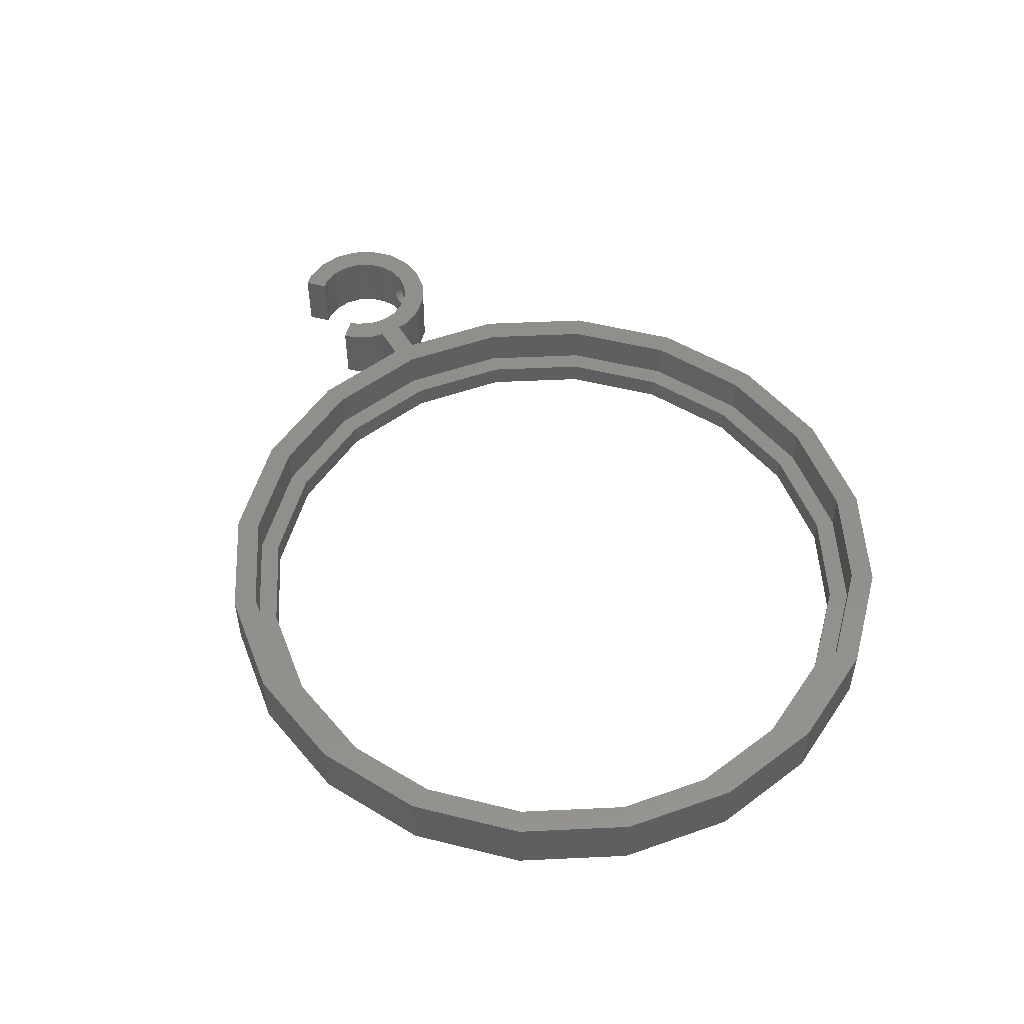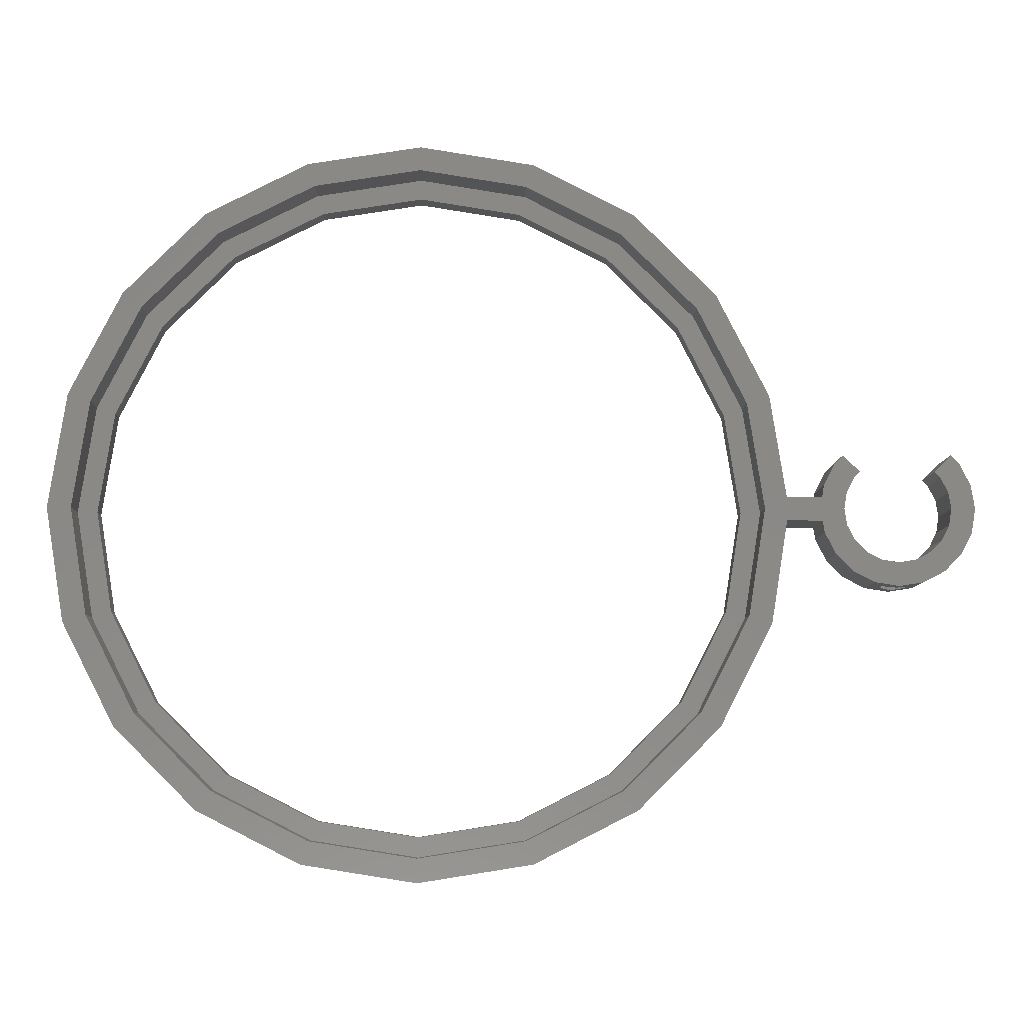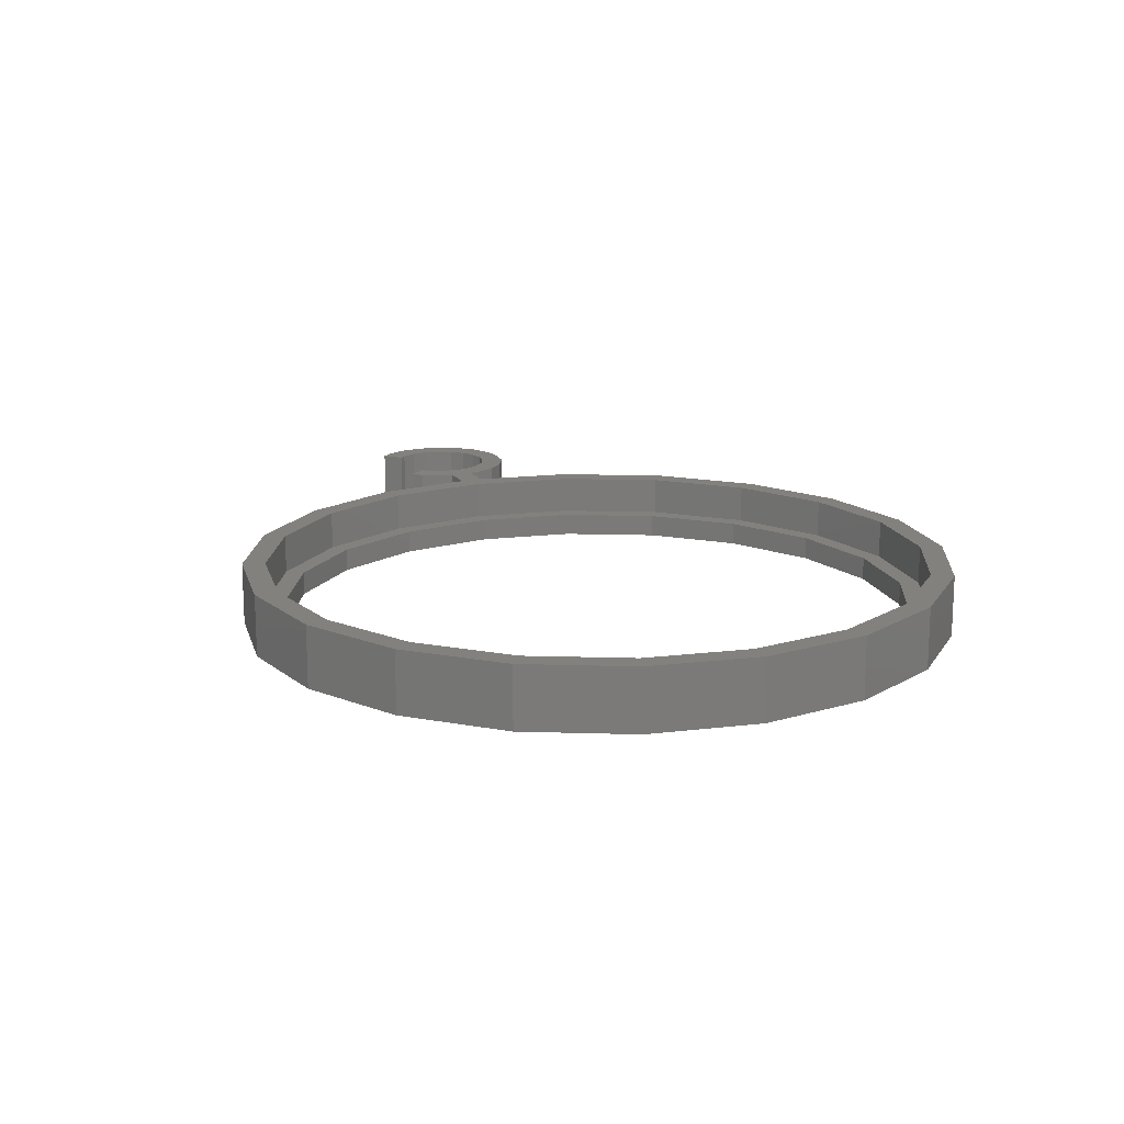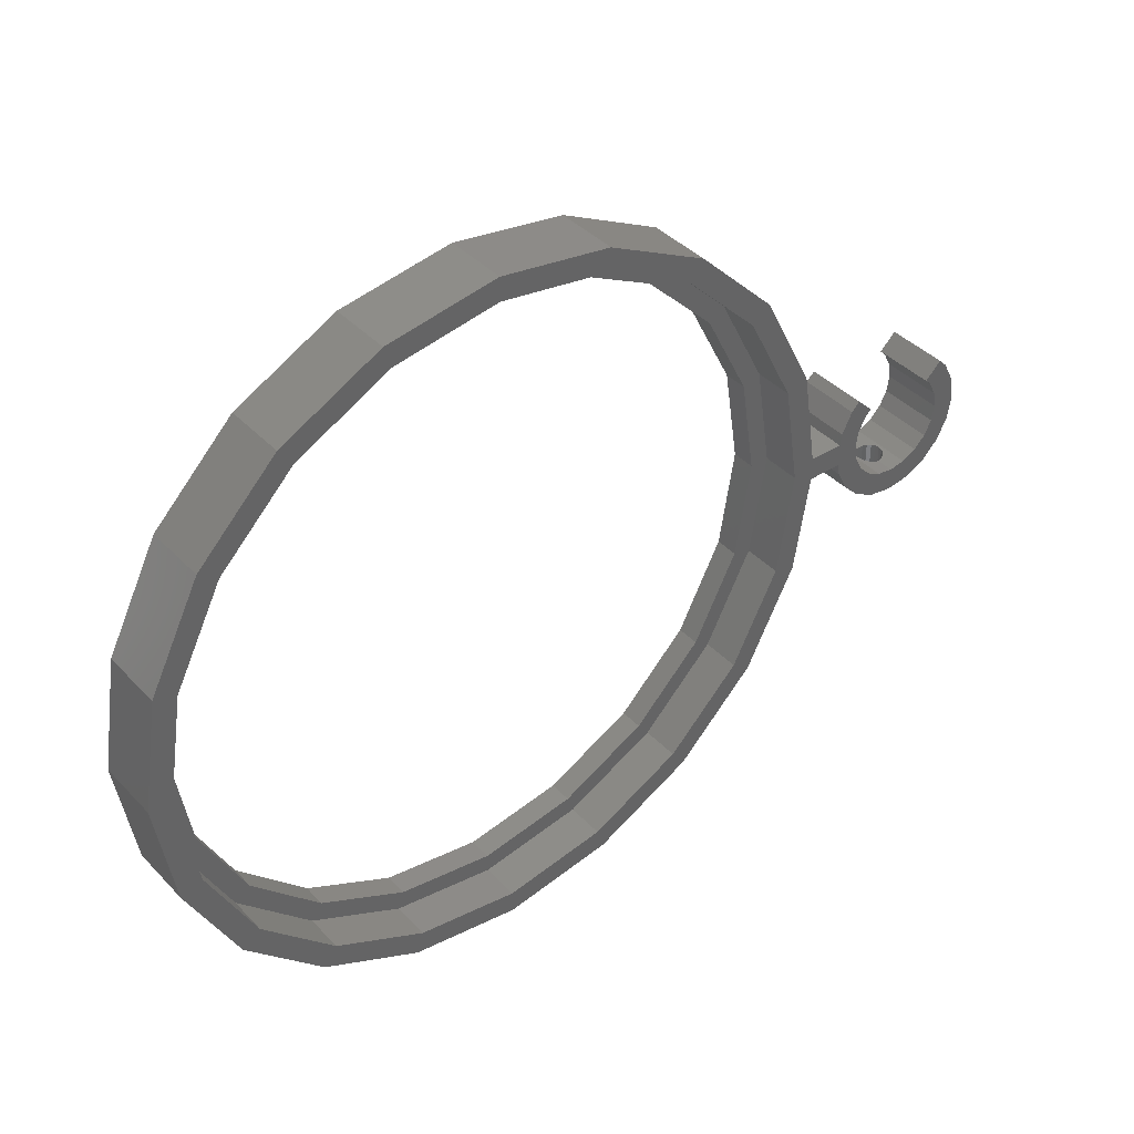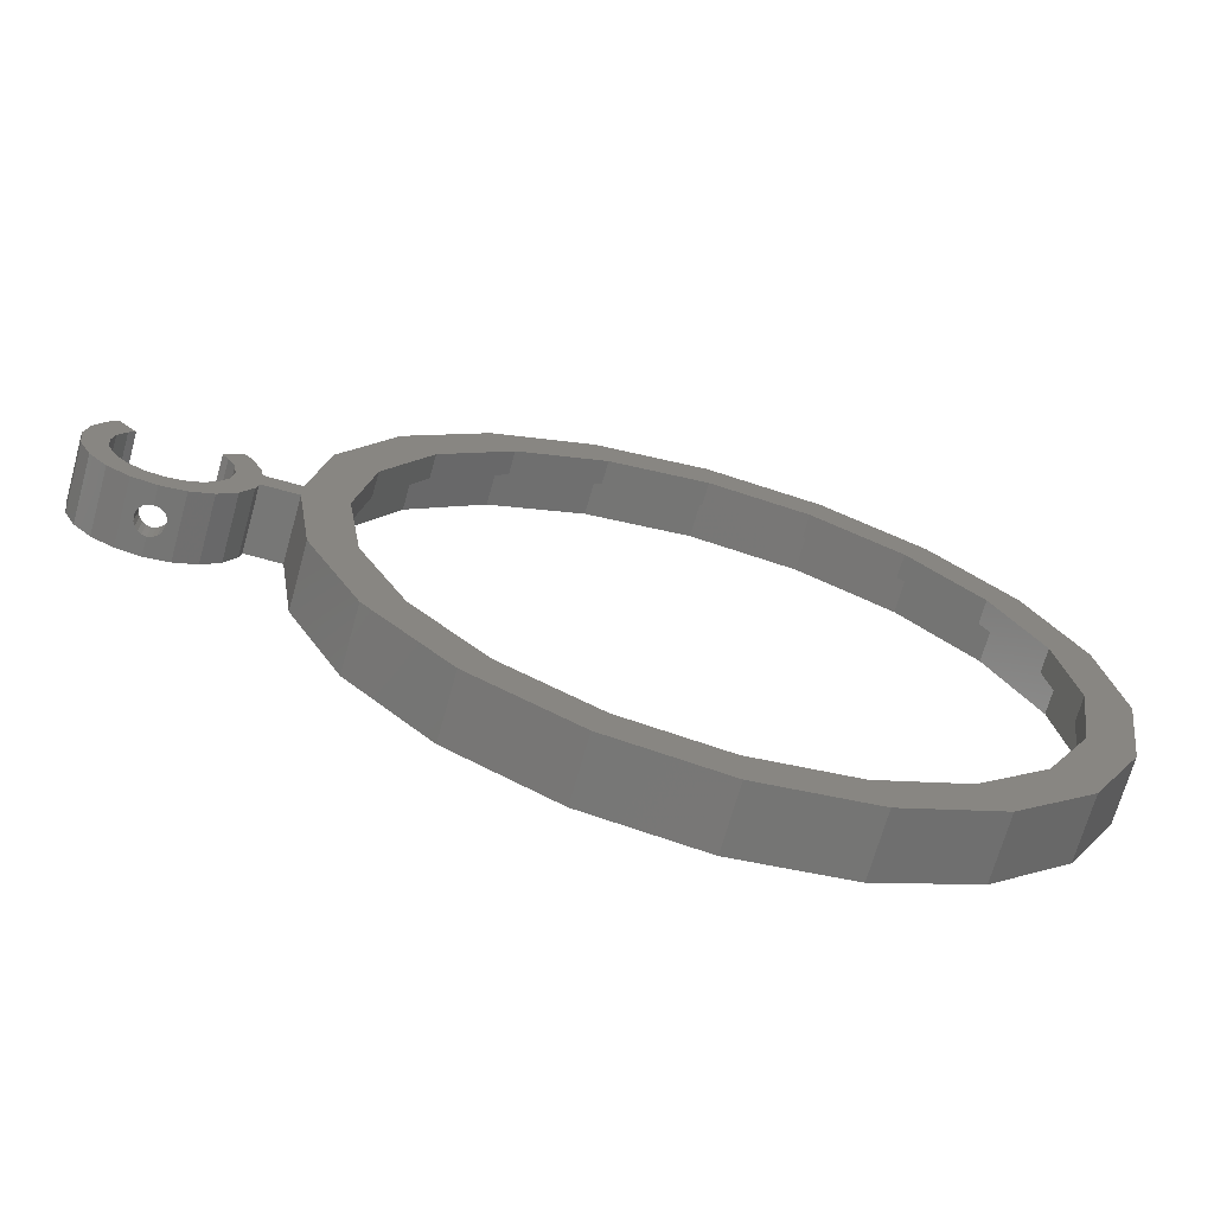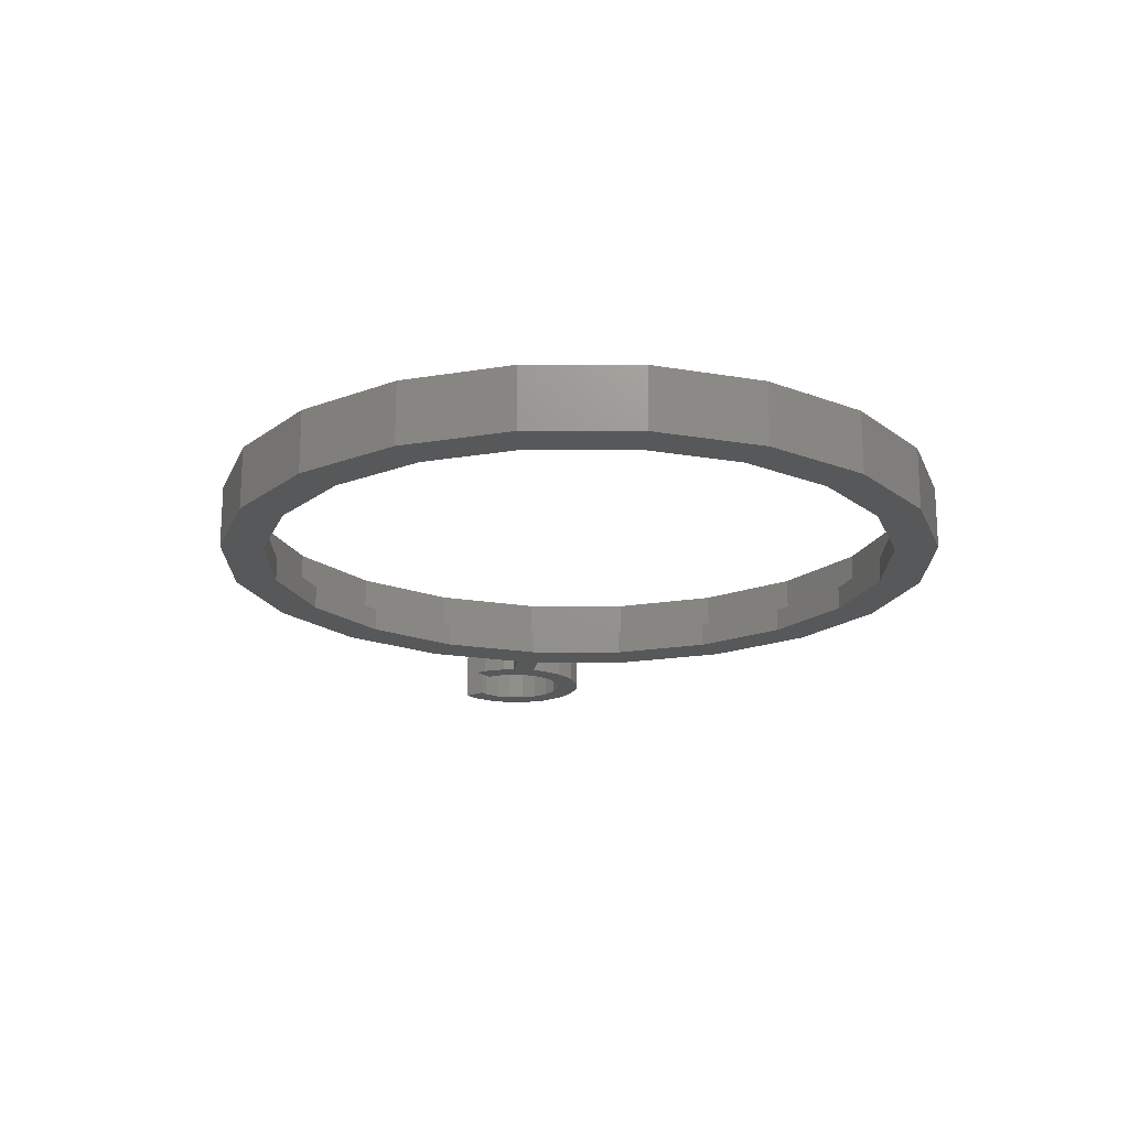
<metadata>
{"format":"stl","ext":"stl","renderer":"f3d","projection":"perspective","resolution":1024,"background":"white","views":[{"elev":51.9,"azim":-119.9,"up":"+Z"},{"elev":-7.2,"azim":-1.0,"up":"+Y"},{"elev":15.7,"azim":-113.4,"up":"+Z"},{"elev":39.9,"azim":-38.5,"up":"+Y"},{"elev":-69.4,"azim":164.4,"up":"+Y"},{"elev":-18.8,"azim":-99.2,"up":"+Z"}]}
</metadata>
<code>
# stl→obj: 232 verts, 468 faces
v 43.5 0 3
v 41.37 13.44 8
v 41.37 13.44 3
v 43.5 0 8
v -43.5 0 8
v -41.37 13.44 3
v -41.37 13.44 8
v -43.5 0 3
v 0 43.5 3
v 13.44 41.37 8
v 0 43.5 8
v 13.44 41.37 3
v 67 0 0
v 70 0 0
v 69.52 -3.013 0
v 66.67 -2.086 0
v 68.14 -5.731 0
v 69.52 3.013 0
v 66.67 2.086 0
v 68.14 5.731 0
v 65.71 -3.968 0
v 65.98 -7.888 0
v 64.22 -5.461 0
v 63.26 -9.273 0
v 62.34 -6.42 0
v 60.25 -9.75 0
v 60.25 -6.75 0
v 58.16 -6.42 0
v 57.24 -9.273 0
v 56.28 -5.461 0
v 54.52 -7.888 0
v 54.79 -3.968 0
v 52.36 -5.731 0
v 53.83 -2.086 0
v 50.98 -3.013 0
v 50.74 -1.5 0
v 50.74 1.5 0
v 53.5 0 0
v 50.98 3.013 0
v 52.36 5.731 0
v 53.44 6.809 0
v 46.26 -1.5 0
v 46.26 1.5 0
v 38.99 -12.67 0
v 44.22 -14.37 0
v 41 0 0
v 38.99 12.67 0
v 37.62 -27.33 0
v 33.17 -24.1 0
v 27.33 -37.62 0
v 24.1 -33.17 0
v 14.37 -44.22 0
v 12.67 -38.99 0
v 0 -46.5 0
v 0 -41 0
v -12.67 -38.99 0
v -14.37 -44.22 0
v -24.1 -33.17 0
v -27.33 -37.62 0
v -33.17 -24.1 0
v -37.62 -27.33 0
v -38.99 -12.67 0
v -44.22 -14.37 0
v -41 0 0
v 65.71 3.968 0
v 67.06 6.809 0
v 64.96 4.714 0
v 54.79 3.968 0
v 55.54 4.714 0
v 53.83 2.086 0
v 44.22 14.37 0
v 37.62 27.33 0
v 33.17 24.1 0
v 27.33 37.62 0
v 24.1 33.17 0
v 14.37 44.22 0
v 12.67 38.99 0
v 0 41 0
v 0 46.5 0
v -12.67 38.99 0
v -14.37 44.22 0
v -24.1 33.17 0
v -27.33 37.62 0
v -33.17 24.1 0
v -37.62 27.33 0
v -38.99 12.67 0
v -44.22 14.37 0
v -46.5 0 0
v 35.19 25.57 3
v 25.57 35.19 8
v 25.57 35.19 3
v 35.19 25.57 8
v -25.57 35.19 3
v -13.44 41.37 8
v -25.57 35.19 8
v -13.44 41.37 3
v 41 0 3
v 41.37 -13.44 3
v 38.99 12.67 3
v 33.17 24.1 3
v 24.1 33.17 3
v 12.67 38.99 3
v 0 41 3
v -12.67 38.99 3
v -24.1 33.17 3
v -33.17 24.1 3
v -35.19 25.57 3
v -38.99 12.67 3
v -41 0 3
v 38.99 -12.67 3
v 35.19 -25.57 3
v 33.17 -24.1 3
v 25.57 -35.19 3
v 24.1 -33.17 3
v 13.44 -41.37 3
v 12.67 -38.99 3
v 0 -41 3
v 0 -43.5 3
v -12.67 -38.99 3
v -13.44 -41.37 3
v -24.1 -33.17 3
v -25.57 -35.19 3
v -33.17 -24.1 3
v -35.19 -25.57 3
v -38.99 -12.67 3
v -41.37 -13.44 3
v -41.37 -13.44 8
v -35.19 25.57 8
v 41.37 -13.44 8
v 0 -43.5 8
v 13.44 -41.37 8
v 35.19 -25.57 8
v -25.57 -35.19 8
v -35.19 -25.57 8
v -13.44 -41.37 8
v 25.57 -35.19 8
v 46.26 1.5 8
v 44.22 14.37 8
v -44.22 14.37 8
v -46.5 0 8
v 0 46.5 8
v 14.37 44.22 8
v 0 -46.5 8
v -14.37 -44.22 8
v 37.62 27.33 8
v 27.33 37.62 8
v -27.33 37.62 8
v -14.37 44.22 8
v 54.79 3.968 8
v 52.36 5.731 8
v 53.83 2.086 8
v 53.44 6.809 8
v 55.54 4.714 8
v 69.52 3.013 8
v 66.67 2.086 8
v 67 0 8
v 68.14 5.731 8
v 65.71 3.968 8
v 67.06 6.809 8
v 64.96 4.714 8
v 70 0 8
v 69.52 -3.013 8
v 66.67 -2.086 8
v 68.14 -5.731 8
v 65.71 -3.968 8
v 65.98 -7.888 8
v 64.22 -5.461 8
v 63.26 -9.273 8
v 62.34 -6.42 8
v 60.25 -6.75 8
v 60.25 -9.75 8
v 58.16 -6.42 8
v 57.24 -9.273 8
v 56.28 -5.461 8
v 54.52 -7.888 8
v 54.79 -3.968 8
v 52.36 -5.731 8
v 53.83 -2.086 8
v 50.74 -1.5 8
v 53.5 0 8
v 50.98 3.013 8
v 50.74 1.5 8
v 50.98 -3.013 8
v 46.26 -1.5 8
v -37.62 27.33 8
v 44.22 -14.37 8
v 37.62 -27.33 8
v 27.33 -37.62 8
v 14.37 -44.22 8
v -27.33 -37.62 8
v -37.62 -27.33 8
v -44.22 -14.37 8
v 59.71 -9.664 5.664
v 60.25 -9.75 5.75
v 59.22 -9.587 5.416
v 58.83 -9.526 5.029
v 58.59 -9.486 4.541
v 58.5 -9.473 4
v 58.59 -9.486 3.459
v 58.83 -9.526 2.971
v 59.22 -9.587 2.584
v 59.71 -9.664 2.336
v 60.25 -9.75 2.25
v 60.79 -9.664 5.664
v 61.28 -9.587 5.416
v 61.67 -9.526 5.029
v 61.91 -9.486 4.541
v 62 -9.473 4
v 61.91 -9.486 3.459
v 60.79 -9.664 2.336
v 61.28 -9.587 2.584
v 61.67 -9.526 2.971
v 59.71 -6.664 5.664
v 60.25 -6.75 5.75
v 59.22 -6.587 5.416
v 58.83 -6.526 5.029
v 58.59 -6.486 4.541
v 58.5 -6.473 4
v 59.71 -6.664 2.336
v 60.25 -6.75 2.25
v 59.22 -6.587 2.584
v 58.83 -6.526 2.971
v 58.59 -6.486 3.459
v 60.79 -6.664 5.664
v 61.28 -6.587 5.416
v 61.67 -6.526 5.029
v 61.91 -6.486 4.541
v 62 -6.473 4
v 61.91 -6.486 3.459
v 61.67 -6.526 2.971
v 61.28 -6.587 2.584
v 60.79 -6.664 2.336
f 1 2 3
f 2 1 4
f 5 6 7
f 6 5 8
f 9 10 11
f 10 9 12
f 13 14 15
f 16 15 17
f 14 13 18
f 19 18 13
f 18 19 20
f 15 16 13
f 21 17 22
f 17 21 16
f 22 23 21
f 24 23 22
f 24 25 23
f 26 25 24
f 26 27 25
f 26 28 27
f 29 28 26
f 29 30 28
f 31 30 29
f 30 31 32
f 33 32 31
f 32 33 34
f 35 34 33
f 36 34 35
f 37 38 36
f 34 36 38
f 39 38 37
f 38 40 41
f 38 39 40
f 42 37 36
f 42 43 37
f 44 42 45
f 42 46 43
f 47 43 46
f 42 44 46
f 48 44 45
f 48 49 44
f 50 49 48
f 50 51 49
f 52 51 50
f 52 53 51
f 54 53 52
f 54 55 53
f 54 56 55
f 57 56 54
f 57 58 56
f 59 58 57
f 59 60 58
f 61 60 59
f 61 62 60
f 63 62 61
f 62 63 64
f 65 20 19
f 20 65 66
f 66 65 67
f 68 41 69
f 70 41 68
f 41 70 38
f 43 47 71
f 47 72 71
f 73 72 47
f 73 74 72
f 75 74 73
f 75 76 74
f 77 76 75
f 78 76 77
f 78 79 76
f 80 79 78
f 80 81 79
f 82 81 80
f 82 83 81
f 84 83 82
f 84 85 83
f 86 85 84
f 87 86 64
f 88 64 63
f 86 87 85
f 64 88 87
f 89 90 91
f 90 89 92
f 3 92 89
f 92 3 2
f 12 90 10
f 90 12 91
f 93 94 95
f 94 93 96
f 97 1 3
f 1 97 98
f 3 99 97
f 89 99 3
f 89 100 99
f 91 100 89
f 91 101 100
f 12 101 91
f 12 102 101
f 9 102 12
f 9 103 102
f 9 104 103
f 96 104 9
f 96 105 104
f 93 105 96
f 93 106 105
f 107 106 93
f 107 108 106
f 108 6 109
f 6 108 107
f 110 98 97
f 110 111 98
f 112 111 110
f 112 113 111
f 114 113 112
f 114 115 113
f 116 115 114
f 117 115 116
f 117 118 115
f 119 118 117
f 119 120 118
f 121 120 119
f 121 122 120
f 123 122 121
f 123 124 122
f 125 124 123
f 125 126 124
f 109 126 125
f 8 109 6
f 109 8 126
f 96 11 94
f 11 96 9
f 127 8 5
f 8 127 126
f 128 93 95
f 93 128 107
f 7 107 128
f 107 7 6
f 98 4 1
f 4 98 129
f 115 130 131
f 130 115 118
f 111 129 98
f 129 111 132
f 133 124 134
f 124 133 122
f 118 135 130
f 135 118 120
f 134 126 127
f 126 134 124
f 113 131 136
f 131 113 115
f 120 133 135
f 133 120 122
f 113 132 111
f 132 113 136
f 46 99 47
f 99 46 97
f 109 86 108
f 86 109 64
f 78 102 103
f 102 78 77
f 73 101 75
f 101 73 100
f 47 100 73
f 100 47 99
f 77 101 102
f 101 77 75
f 82 104 105
f 104 82 80
f 106 82 105
f 82 106 84
f 80 103 104
f 103 80 78
f 49 110 44
f 110 49 112
f 121 60 123
f 60 121 58
f 125 64 109
f 64 125 62
f 108 84 106
f 84 108 86
f 44 97 46
f 97 44 110
f 53 117 116
f 117 53 55
f 51 112 49
f 112 51 114
f 56 121 119
f 121 56 58
f 123 62 125
f 62 123 60
f 51 116 114
f 116 51 53
f 55 119 117
f 119 55 56
f 137 71 138
f 71 137 43
f 88 139 87
f 139 88 140
f 76 141 142
f 141 76 79
f 57 143 144
f 143 57 54
f 145 74 146
f 74 145 72
f 138 72 145
f 72 138 71
f 74 142 146
f 142 74 76
f 81 147 148
f 147 81 83
f 149 150 151
f 150 149 152
f 152 149 153
f 154 155 156
f 157 158 155
f 158 159 160
f 156 161 154
f 155 154 157
f 161 156 162
f 158 157 159
f 163 162 156
f 162 163 164
f 165 164 163
f 164 165 166
f 167 166 165
f 167 168 166
f 169 168 167
f 170 168 169
f 170 171 168
f 172 171 170
f 172 173 171
f 174 173 172
f 175 174 176
f 174 175 173
f 177 176 178
f 179 178 180
f 181 151 150
f 182 151 181
f 179 180 182
f 151 182 180
f 178 179 183
f 176 177 175
f 178 183 177
f 137 179 182
f 137 184 179
f 2 137 138
f 137 4 184
f 129 184 4
f 137 2 4
f 145 2 138
f 145 92 2
f 146 92 145
f 146 90 92
f 142 90 146
f 142 10 90
f 141 10 142
f 141 11 10
f 141 94 11
f 148 94 141
f 148 95 94
f 147 95 148
f 147 128 95
f 185 128 147
f 185 7 128
f 7 139 5
f 139 7 185
f 184 129 186
f 129 187 186
f 132 187 129
f 132 188 187
f 136 188 132
f 136 189 188
f 131 189 136
f 130 189 131
f 130 143 189
f 135 143 130
f 135 144 143
f 133 144 135
f 133 190 144
f 134 190 133
f 134 191 190
f 127 191 134
f 127 192 191
f 5 192 127
f 140 5 139
f 5 140 192
f 79 148 141
f 148 79 81
f 63 140 88
f 140 63 192
f 85 147 83
f 147 85 185
f 87 185 85
f 185 87 139
f 54 189 143
f 189 54 52
f 187 45 186
f 45 187 48
f 59 191 61
f 191 59 190
f 61 192 63
f 192 61 191
f 52 188 189
f 188 52 50
f 186 42 184
f 42 186 45
f 59 144 190
f 144 59 57
f 188 48 187
f 48 188 50
f 161 18 154
f 18 161 14
f 37 181 39
f 181 37 182
f 193 171 173
f 171 193 194
f 173 195 193
f 173 196 195
f 173 197 196
f 173 198 197
f 29 198 173
f 198 29 199
f 29 200 199
f 29 201 200
f 29 202 201
f 26 202 29
f 202 26 203
f 20 159 157
f 159 20 66
f 154 20 157
f 20 154 18
f 41 150 152
f 150 41 40
f 164 15 162
f 15 164 17
f 33 175 177
f 175 33 31
f 35 179 36
f 179 35 183
f 39 150 40
f 150 39 181
f 204 171 194
f 171 204 168
f 205 168 204
f 206 168 205
f 207 168 206
f 208 168 207
f 24 208 209
f 26 210 203
f 24 210 26
f 210 24 211
f 211 24 212
f 208 24 168
f 212 24 209
f 22 164 166
f 164 22 17
f 31 173 175
f 173 31 29
f 33 183 35
f 183 33 177
f 162 14 161
f 14 162 15
f 24 166 168
f 166 24 22
f 13 155 19
f 155 13 156
f 180 70 151
f 70 180 38
f 213 170 214
f 170 213 172
f 215 172 213
f 216 172 215
f 217 172 216
f 218 172 217
f 27 219 220
f 28 219 27
f 219 28 221
f 221 28 222
f 218 28 172
f 223 28 218
f 222 28 223
f 65 160 67
f 160 65 158
f 19 158 65
f 158 19 155
f 68 153 149
f 153 68 69
f 21 163 16
f 163 21 165
f 174 32 176
f 32 174 30
f 178 38 180
f 38 178 34
f 151 68 149
f 68 151 70
f 224 170 169
f 170 224 214
f 169 225 224
f 169 226 225
f 169 227 226
f 169 228 227
f 25 228 169
f 25 229 228
f 25 230 229
f 25 231 230
f 25 232 231
f 27 232 25
f 232 27 220
f 23 165 21
f 165 23 167
f 28 174 172
f 174 28 30
f 176 34 178
f 34 176 32
f 16 156 13
f 156 16 163
f 23 169 167
f 169 23 25
f 37 137 182
f 137 37 43
f 42 179 184
f 179 42 36
f 208 227 228
f 227 208 207
f 198 223 218
f 223 198 199
f 232 211 231
f 211 232 210
f 220 210 232
f 210 220 203
f 193 214 194
f 214 193 213
f 214 204 194
f 204 214 224
f 207 226 227
f 226 207 206
f 224 205 204
f 205 224 225
f 217 198 218
f 198 217 197
f 195 213 193
f 213 195 215
f 216 197 217
f 197 216 196
f 229 208 228
f 208 229 209
f 202 220 219
f 220 202 203
f 199 222 223
f 222 199 200
f 206 225 226
f 225 206 205
f 215 196 216
f 196 215 195
f 231 212 230
f 212 231 211
f 200 221 222
f 221 200 201
f 201 219 221
f 219 201 202
f 230 209 229
f 209 230 212
f 67 159 66
f 159 67 160
f 69 152 153
f 152 69 41

</code>
